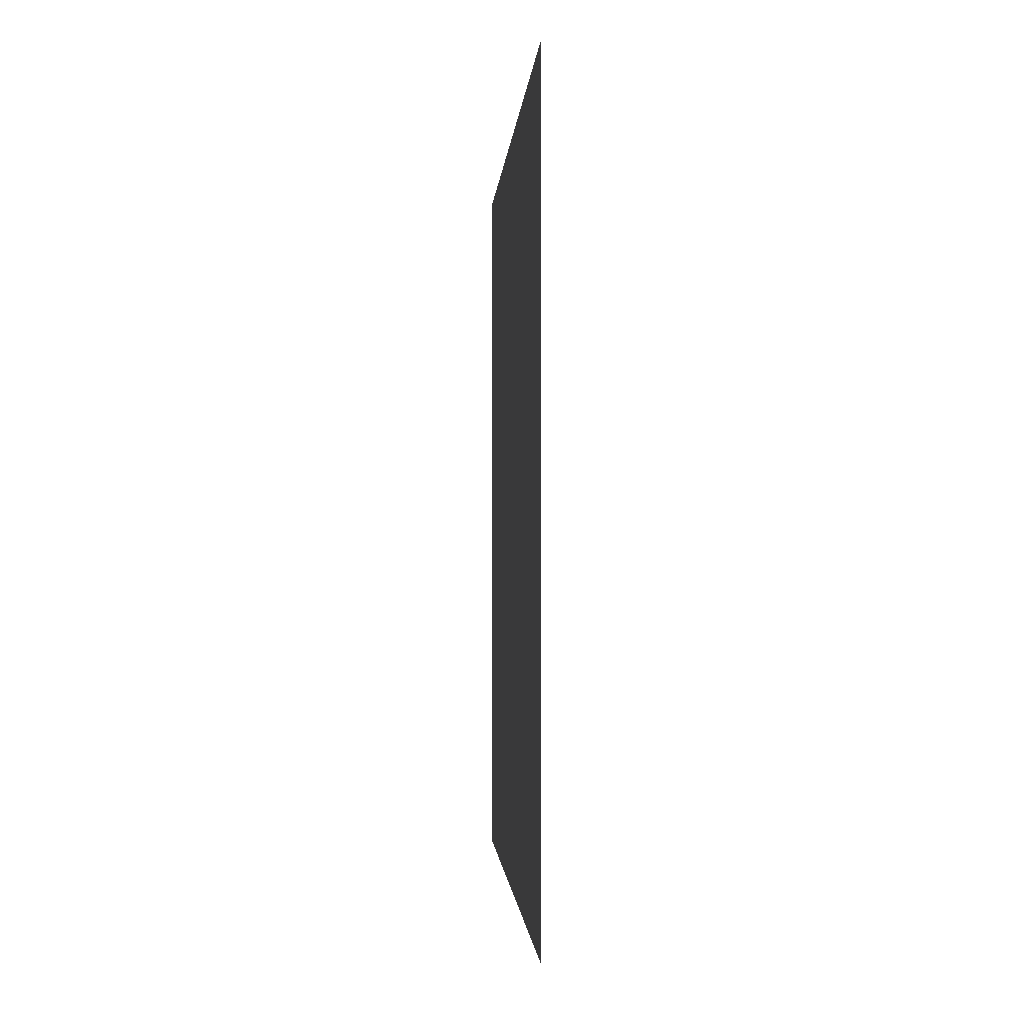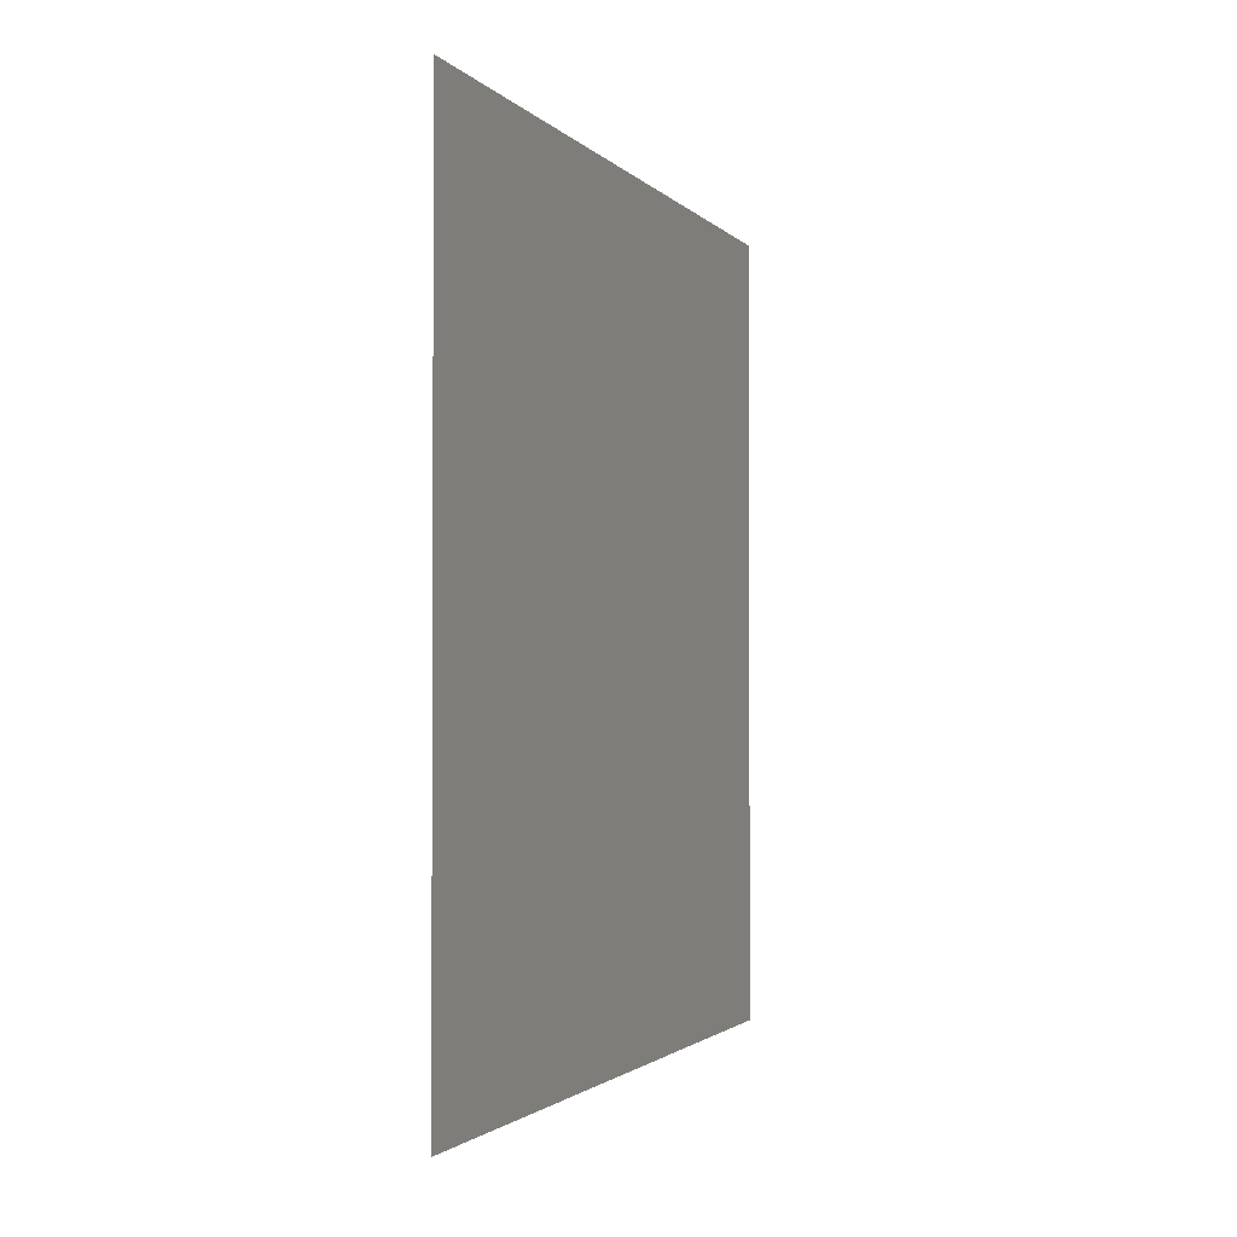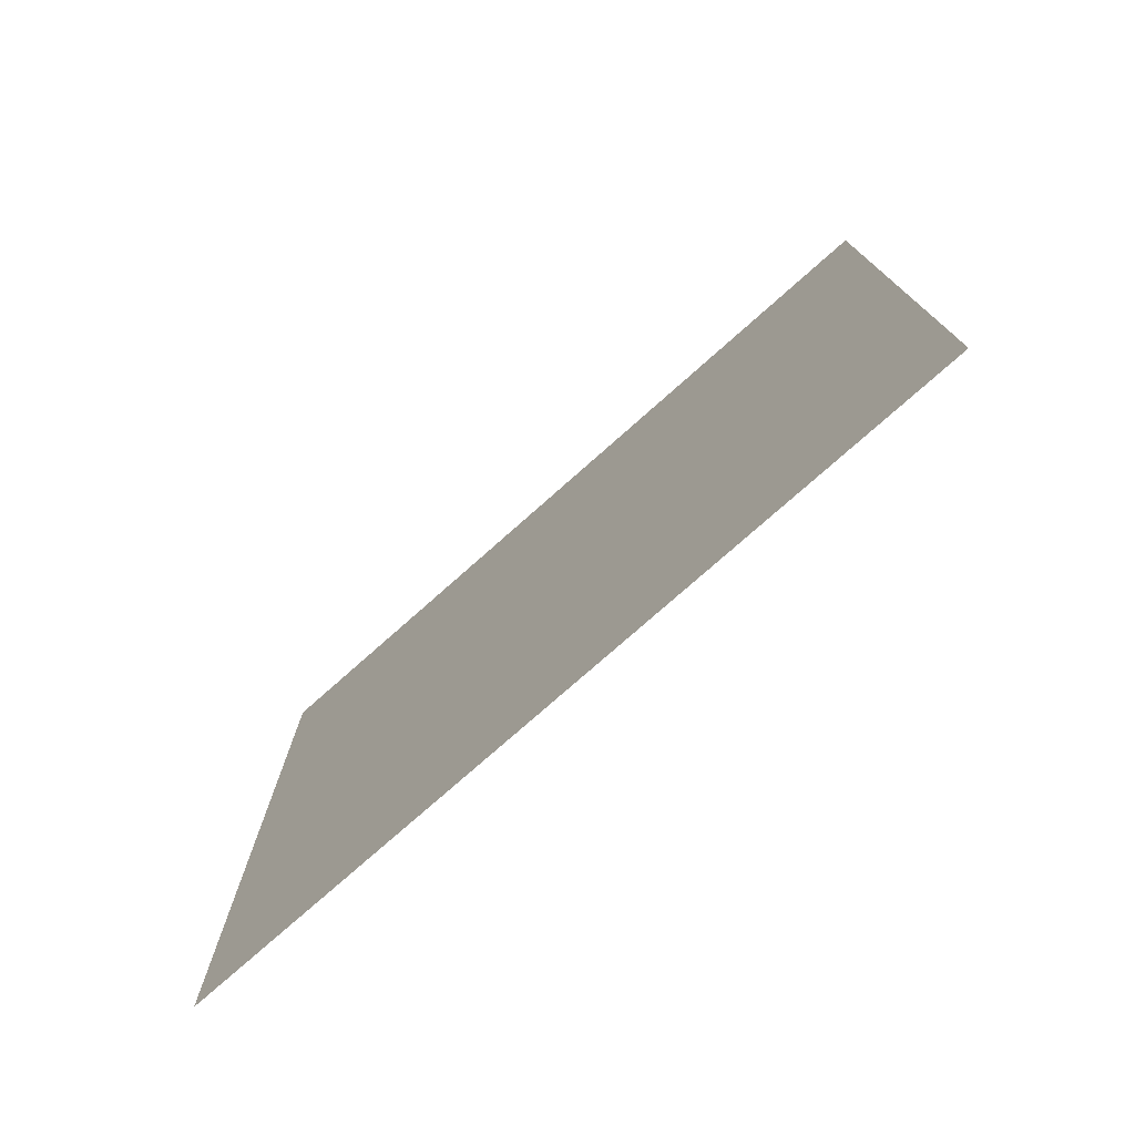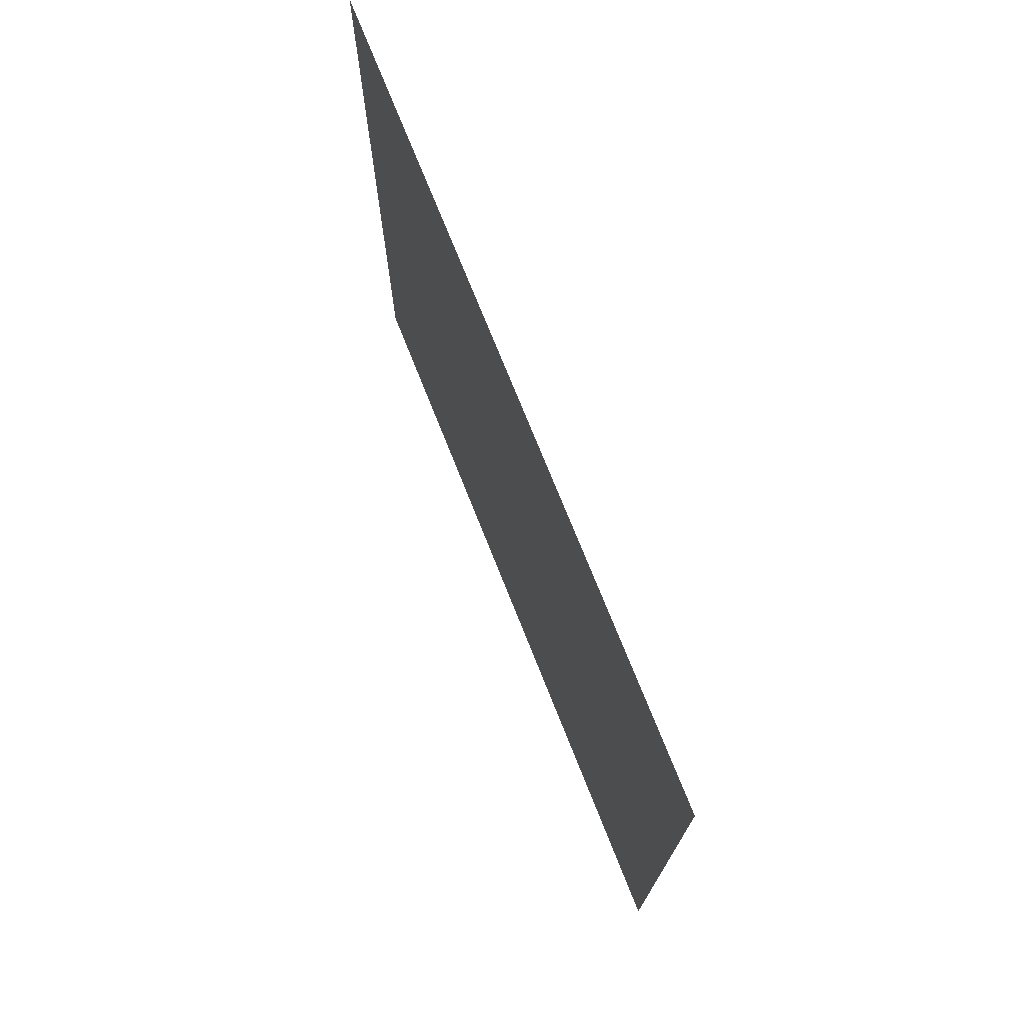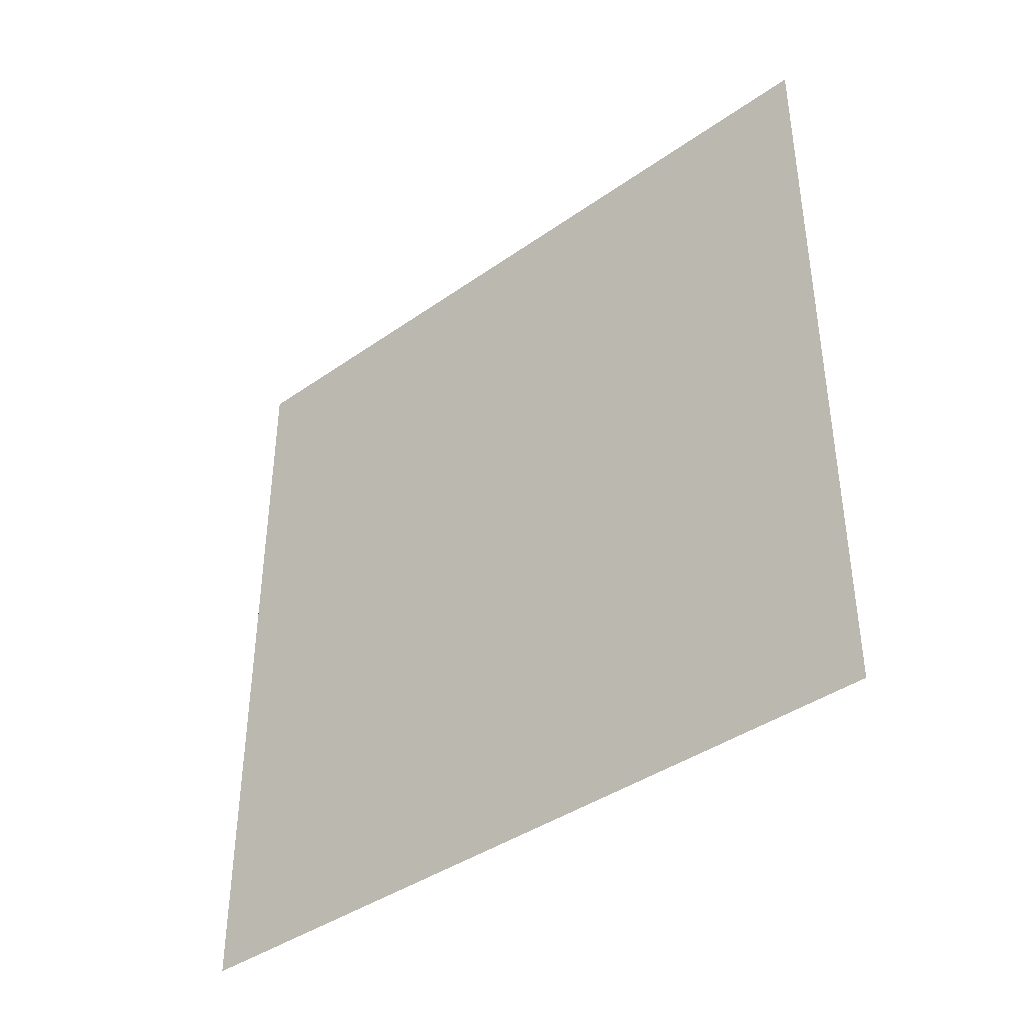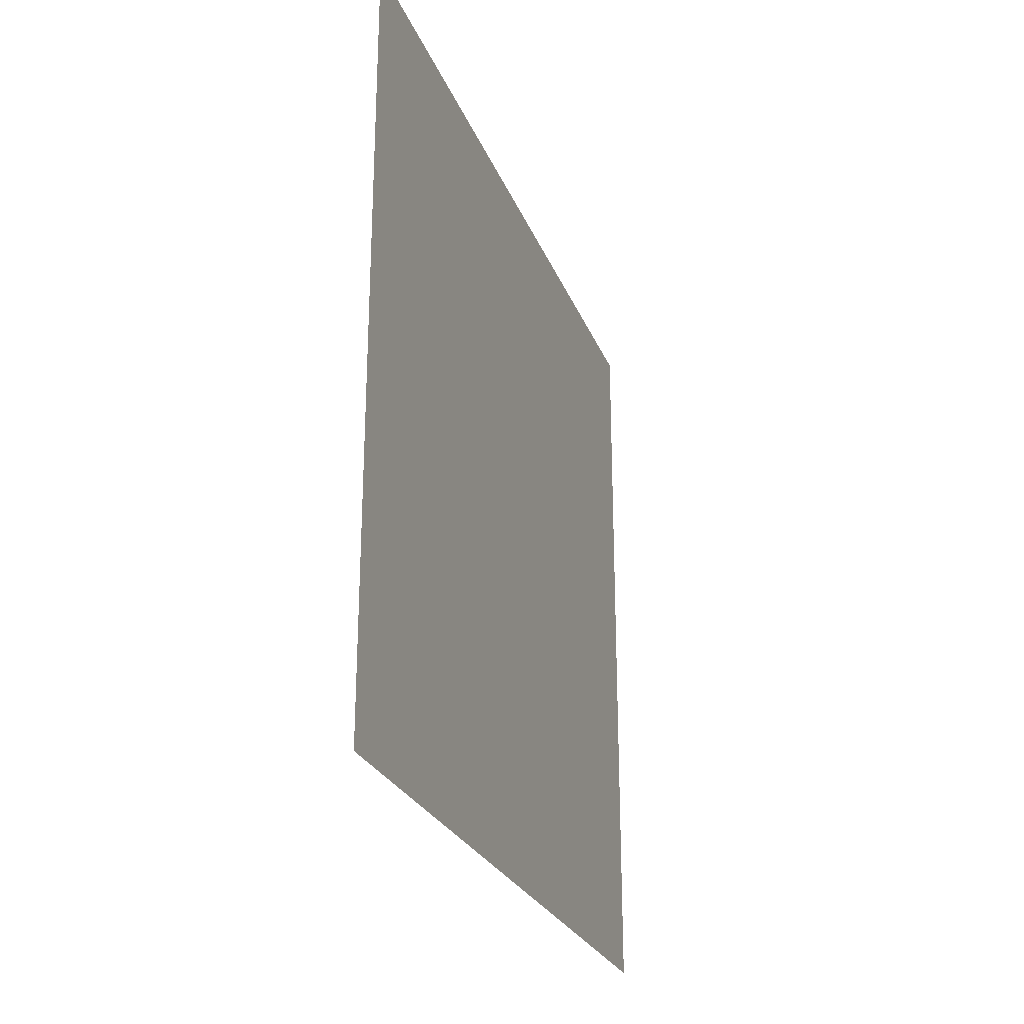
<metadata>
{"format":"obj","ext":"obj","renderer":"f3d","projection":"perspective","resolution":1024,"background":"white","views":[{"elev":-1.6,"azim":176.5,"up":"+Y"},{"elev":-1.8,"azim":19.3,"up":"+Y"},{"elev":-76.1,"azim":-48.4,"up":"+Y"},{"elev":73.6,"azim":-21.7,"up":"+Y"},{"elev":-40.5,"azim":130.8,"up":"+Z"},{"elev":-25.6,"azim":18.3,"up":"+Y"}]}
</metadata>
<code>
o Circle.001
v -26.05 4.522 26.22
v -26.05 4.522 -26.22
v -26.05 55.96 26.22
v -26.05 55.86 -26.22
v -26.05 4.522 0
v -26.05 4.522 13.11
v -26.05 4.522 -13.11
v -26.05 4.522 19.67
v -26.05 4.522 -6.556
v -26.05 4.522 6.556
v -26.05 4.522 -19.67
f 2 4 3 1 8 6 10 5 9 7 11

</code>
